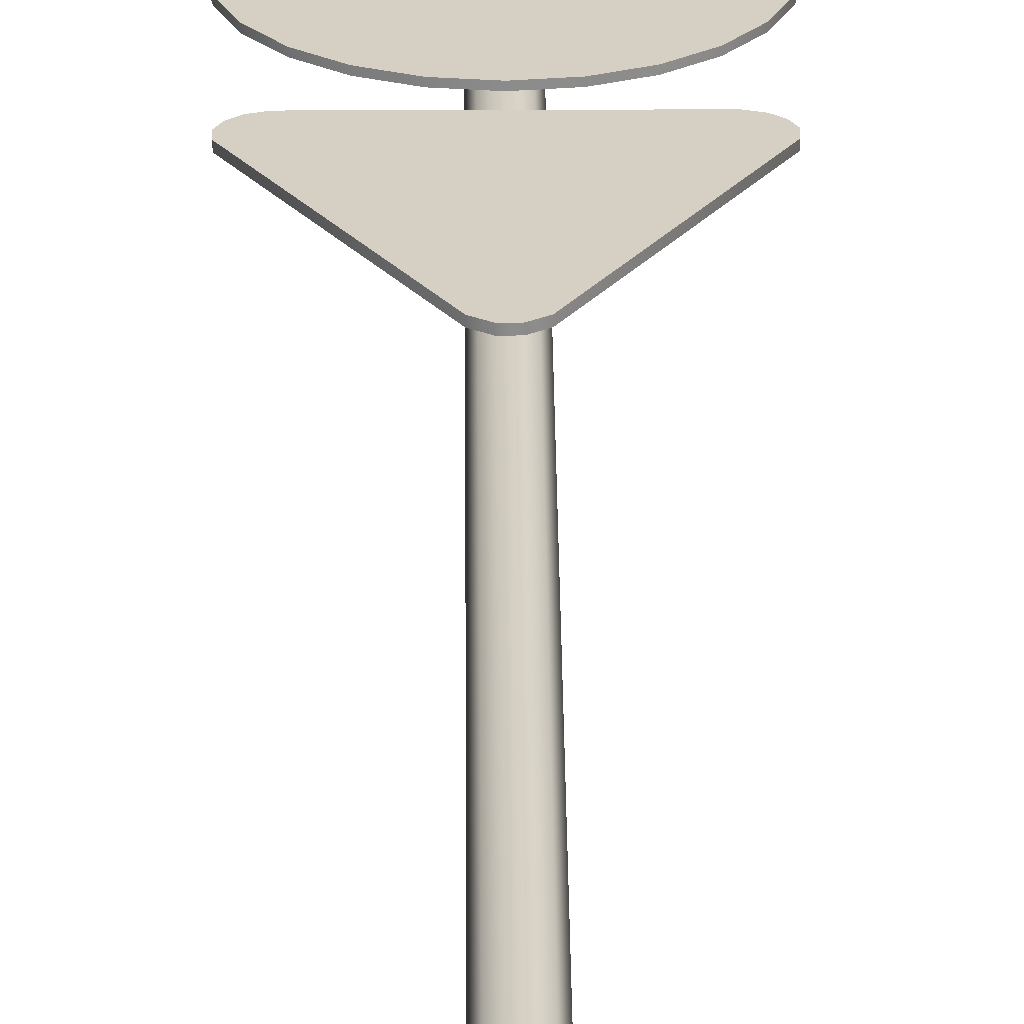
<metadata>
{"format":"obj","ext":"obj","renderer":"f3d","projection":"perspective","resolution":1024,"background":"white","views":[{"elev":26.1,"azim":-0.4,"up":"+Z"}]}
</metadata>
<code>
g Common_Prop_TrafficSigns_06
v 0.01014 3.225 -0.04495
v -0.02164 0.009048 -0.03178
v 0.01014 0.009048 -0.04495
v -0.02164 3.225 -0.03178
v -0.03481 0.009048 -2.17e-07
v -0.03481 3.225 1.156e-06
v -0.02164 0.009048 0.03178
v -0.02164 3.225 0.03178
v 0.01014 0.009048 0.04495
v 0.01014 3.225 0.04495
v 0.04192 0.009048 0.03178
v 0.04192 3.225 0.03178
v 0.05509 0.009048 -2.003e-07
v 0.05509 3.225 1.173e-06
v 0.04192 0.009048 -0.03178
v 0.04192 3.225 -0.03178
v 0.01014 0.009048 -0.04495
v 0.01014 3.225 -0.04495
v 0.04192 3.225 -0.03178
v -0.02164 3.225 -0.03178
v 0.01014 3.225 -0.04495
v 0.05509 3.225 1.173e-06
v -0.03481 3.225 1.156e-06
v -0.02164 3.225 0.03178
v 0.04192 3.225 0.03178
v 0.01014 3.225 0.04495
v -0.00469 2.076 0.0504
v 0.02497 2.076 0.06467
v 0.02497 2.076 0.0504
v -0.00469 2.076 0.06467
v -0.03435 2.095 0.0504
v -0.03435 2.095 0.06467
v -0.3042 2.547 0.06467
v -0.3042 2.547 0.0504
v -0.3057 2.576 0.0504
v -0.3057 2.576 0.06467
v -0.2931 2.601 0.0504
v -0.2931 2.601 0.06467
v -0.2724 2.619 0.0504
v -0.2724 2.619 0.06467
v -0.2429 2.629 0.0504
v -0.2429 2.629 0.06467
v 0.2632 2.629 0.06467
v 0.2632 2.629 0.0504
v 0.2927 2.619 0.0504
v 0.2927 2.619 0.06467
v 0.3134 2.601 0.0504
v 0.3134 2.601 0.06467
v 0.326 2.576 0.0504
v 0.326 2.576 0.06467
v 0.3245 2.547 0.0504
v 0.3245 2.547 0.06467
v 0.05463 2.095 0.0504
v 0.05463 2.095 0.06467
v 0.02497 2.076 0.0504
v 0.02497 2.076 0.06467
v -0.03435 2.095 0.0504
v -0.00469 2.076 0.0504
v 0.02497 2.076 0.0504
v 0.05463 2.095 0.0504
v -0.3042 2.547 0.0504
v 0.3245 2.547 0.0504
v -0.3057 2.576 0.0504
v 0.326 2.576 0.0504
v -0.2931 2.601 0.0504
v 0.3134 2.601 0.0504
v -0.2724 2.619 0.0504
v 0.2927 2.619 0.0504
v -0.2429 2.629 0.0504
v 0.2632 2.629 0.0504
v 0.05463 2.095 0.06467
v 0.02497 2.076 0.06467
v -0.00469 2.076 0.06467
v -0.03435 2.095 0.06467
v -0.3042 2.547 0.06467
v 0.3245 2.547 0.06467
v 0.326 2.576 0.06467
v -0.3057 2.576 0.06467
v 0.3134 2.601 0.06467
v -0.2931 2.601 0.06467
v 0.2927 2.619 0.06467
v -0.2724 2.619 0.06467
v 0.2632 2.629 0.06467
v -0.2429 2.629 0.06467
v 0.01014 3.19 -0.04542
v -0.0258 3.19 -0.03594
v 0.01014 3.19 -0.05083
v -0.02198 3.19 -0.03211
v -0.04069 3.19 7.248e-07
v -0.03528 3.19 6.747e-07
v -0.03528 3.19 0.04552
v -0.04069 3.19 0.04067
v -0.07681 3.19 0.04552
v -0.07681 3.19 0.04067
v 0.01014 3.158 -0.05083
v -0.02198 3.158 -0.03211
v 0.01014 3.158 -0.04542
v -0.0258 3.158 -0.03594
v -0.03528 3.158 6.58e-07
v -0.04069 3.158 9.489e-07
v -0.04069 3.158 0.04067
v -0.03528 3.158 0.04552
v -0.07681 3.158 0.04067
v -0.07681 3.158 0.04552
v -0.04069 3.19 0.04067
v -0.04069 3.158 0.04067
v -0.04069 3.158 9.489e-07
v -0.04069 3.19 7.248e-07
v -0.0258 3.19 -0.03594
v -0.0258 3.158 -0.03594
v 0.01014 3.19 -0.05083
v 0.01014 3.158 -0.05083
v 0.04608 3.158 -0.03594
v 0.04608 3.19 -0.03594
v 0.06097 3.158 9.632e-07
v 0.06097 3.19 7.391e-07
v 0.06097 3.19 0.04067
v 0.06097 3.158 0.04067
v -0.04069 3.158 0.04067
v -0.04069 3.19 0.04067
v -0.07681 3.19 0.04067
v -0.07681 3.158 0.04067
v -0.07681 3.158 0.04067
v -0.07681 3.19 0.04067
v -0.07681 3.19 0.04552
v -0.07681 3.158 0.04552
v 0.04608 3.19 -0.03594
v 0.01014 3.19 -0.04542
v 0.01014 3.19 -0.05083
v 0.04225 3.19 -0.03211
v 0.06097 3.19 7.391e-07
v 0.05556 3.19 6.843e-07
v 0.05556 3.19 0.04552
v 0.06097 3.19 0.04067
v 0.09709 3.19 0.04552
v 0.09709 3.19 0.04067
v 0.04608 3.158 -0.03594
v 0.01014 3.158 -0.05083
v 0.01014 3.158 -0.04542
v 0.04225 3.158 -0.03211
v 0.06097 3.158 9.632e-07
v 0.05556 3.158 6.7e-07
v 0.06097 3.158 0.04067
v 0.05556 3.158 0.04552
v 0.09709 3.158 0.04067
v 0.09709 3.158 0.04552
v 0.06097 3.158 0.04067
v 0.09709 3.158 0.04067
v 0.09709 3.19 0.04067
v 0.06097 3.19 0.04067
v 0.09709 3.158 0.04067
v 0.09709 3.158 0.04552
v 0.09709 3.19 0.04552
v 0.09709 3.19 0.04067
v 0.1798 2.926 0.04487
v 0.1798 2.931 0.05173
v -0.1595 2.931 0.05173
v -0.1595 2.926 0.04487
v 0.1798 2.868 0.05173
v 0.1798 2.873 0.04487
v -0.1595 2.873 0.04487
v -0.1595 2.868 0.05173
v -0.1595 2.926 0.04487
v -0.1595 2.873 0.04487
v 0.1798 2.873 0.04487
v 0.1798 2.926 0.04487
v 0.1798 2.931 0.05173
v 0.1798 2.926 0.04487
v 0.1798 2.873 0.04487
v 0.1798 2.868 0.05173
v -0.1595 2.926 0.04487
v -0.1595 2.931 0.05173
v -0.1595 2.868 0.05173
v -0.1595 2.873 0.04487
v 0.01014 2.494 -0.04542
v -0.0258 2.494 -0.03594
v 0.01014 2.494 -0.05083
v -0.02198 2.494 -0.03211
v -0.04069 2.494 6.08e-07
v -0.03528 2.494 5.555e-07
v -0.03528 2.494 0.04537
v -0.04069 2.494 0.04053
v -0.07681 2.494 0.04537
v -0.07681 2.494 0.04053
v 0.01014 2.461 -0.05083
v -0.02198 2.461 -0.03211
v 0.01014 2.461 -0.04542
v -0.0258 2.461 -0.03594
v -0.03528 2.461 5.364e-07
v -0.04069 2.461 8.249e-07
v -0.04069 2.461 0.04053
v -0.03528 2.461 0.04537
v -0.07681 2.461 0.04053
v -0.07681 2.461 0.04537
v -0.04069 2.494 0.04053
v -0.04069 2.461 0.04053
v -0.04069 2.461 8.249e-07
v -0.04069 2.494 6.08e-07
v -0.0258 2.494 -0.03594
v -0.0258 2.461 -0.03594
v 0.01014 2.494 -0.05083
v 0.01014 2.461 -0.05083
v 0.04608 2.461 -0.03594
v 0.04608 2.494 -0.03594
v 0.06097 2.461 8.44e-07
v 0.06097 2.494 6.199e-07
v 0.06097 2.494 0.04053
v 0.06097 2.461 0.04053
v -0.04069 2.461 0.04053
v -0.04069 2.494 0.04053
v -0.07681 2.494 0.04053
v -0.07681 2.461 0.04053
v -0.07681 2.461 0.04053
v -0.07681 2.494 0.04053
v -0.07681 2.494 0.04537
v -0.07681 2.461 0.04537
v 0.04608 2.494 -0.03594
v 0.01014 2.494 -0.04542
v 0.01014 2.494 -0.05083
v 0.04225 2.494 -0.03211
v 0.06097 2.494 6.199e-07
v 0.05556 2.494 5.674e-07
v 0.05556 2.494 0.04537
v 0.06097 2.494 0.04053
v 0.09709 2.494 0.04537
v 0.09709 2.494 0.04053
v 0.04608 2.461 -0.03594
v 0.01014 2.461 -0.05083
v 0.01014 2.461 -0.04542
v 0.04225 2.461 -0.03211
v 0.06097 2.461 8.44e-07
v 0.05556 2.461 5.531e-07
v 0.06097 2.461 0.04053
v 0.05556 2.461 0.04537
v 0.09709 2.461 0.04053
v 0.09709 2.461 0.04537
v 0.06097 2.461 0.04053
v 0.09709 2.461 0.04053
v 0.09709 2.494 0.04053
v 0.06097 2.494 0.04053
v 0.09709 2.461 0.04053
v 0.09709 2.461 0.04537
v 0.09709 2.494 0.04537
v 0.09709 2.494 0.04053
v 0.1798 2.505 0.04487
v 0.1798 2.51 0.05173
v -0.1595 2.51 0.05173
v -0.1595 2.505 0.04487
v 0.1798 2.446 0.05173
v 0.1798 2.451 0.04487
v -0.1595 2.451 0.04487
v -0.1595 2.446 0.05173
v -0.1595 2.505 0.04487
v -0.1595 2.451 0.04487
v 0.1798 2.451 0.04487
v 0.1798 2.505 0.04487
v 0.1798 2.51 0.05173
v 0.1798 2.505 0.04487
v 0.1798 2.451 0.04487
v 0.1798 2.446 0.05173
v -0.1595 2.505 0.04487
v -0.1595 2.51 0.05173
v -0.1595 2.446 0.05173
v -0.1595 2.451 0.04487
v 0.2075 3.202 0.04487
v 0.2075 3.206 0.05152
v -0.1873 3.206 0.05152
v -0.1873 3.202 0.04487
v 0.2075 3.143 0.05152
v 0.2075 3.147 0.04487
v -0.1873 3.147 0.04487
v -0.1873 3.143 0.05152
v -0.1873 3.202 0.04487
v -0.1873 3.147 0.04487
v 0.2075 3.147 0.04487
v 0.2075 3.202 0.04487
v 0.2075 3.206 0.05152
v 0.2075 3.202 0.04487
v 0.2075 3.147 0.04487
v 0.2075 3.143 0.05152
v -0.1873 3.202 0.04487
v -0.1873 3.206 0.05152
v -0.1873 3.143 0.05152
v -0.1873 3.147 0.04487
v 0.01014 2.915 -0.04542
v -0.0258 2.915 -0.03594
v 0.01014 2.915 -0.05083
v -0.02198 2.915 -0.03211
v -0.04069 2.915 6.771e-07
v -0.03528 2.915 6.27e-07
v -0.03528 2.915 0.04537
v -0.04069 2.915 0.04053
v -0.07681 2.915 0.04537
v -0.07681 2.915 0.04053
v 0.01014 2.883 -0.05083
v -0.02198 2.883 -0.03211
v 0.01014 2.883 -0.04542
v -0.0258 2.883 -0.03594
v -0.03528 2.883 6.056e-07
v -0.04069 2.883 8.965e-07
v -0.04069 2.883 0.04053
v -0.03528 2.883 0.04537
v -0.07681 2.883 0.04053
v -0.07681 2.883 0.04537
v -0.04069 2.915 0.04053
v -0.04069 2.883 0.04053
v -0.04069 2.883 8.965e-07
v -0.04069 2.915 6.771e-07
v -0.0258 2.915 -0.03594
v -0.0258 2.883 -0.03594
v 0.01014 2.915 -0.05083
v 0.01014 2.883 -0.05083
v 0.04608 2.883 -0.03594
v 0.04608 2.915 -0.03594
v 0.06097 2.883 9.155e-07
v 0.06097 2.915 6.914e-07
v 0.06097 2.915 0.04053
v 0.06097 2.883 0.04053
v -0.04069 2.883 0.04053
v -0.04069 2.915 0.04053
v -0.07681 2.915 0.04053
v -0.07681 2.883 0.04053
v -0.07681 2.883 0.04053
v -0.07681 2.915 0.04053
v -0.07681 2.915 0.04537
v -0.07681 2.883 0.04537
v 0.04608 2.915 -0.03594
v 0.01014 2.915 -0.04542
v 0.01014 2.915 -0.05083
v 0.04225 2.915 -0.03211
v 0.06097 2.915 6.914e-07
v 0.05556 2.915 6.413e-07
v 0.05556 2.915 0.04537
v 0.06097 2.915 0.04053
v 0.09709 2.915 0.04537
v 0.09709 2.915 0.04053
v 0.04608 2.883 -0.03594
v 0.01014 2.883 -0.05083
v 0.01014 2.883 -0.04542
v 0.04225 2.883 -0.03211
v 0.06097 2.883 9.155e-07
v 0.05556 2.883 6.223e-07
v 0.06097 2.883 0.04053
v 0.05556 2.883 0.04537
v 0.09709 2.883 0.04053
v 0.09709 2.883 0.04537
v 0.06097 2.883 0.04053
v 0.09709 2.883 0.04053
v 0.09709 2.915 0.04053
v 0.06097 2.915 0.04053
v 0.09709 2.883 0.04053
v 0.09709 2.883 0.04537
v 0.09709 2.915 0.04537
v 0.09709 2.915 0.04053
v 0.1144 -9.537e-09 -4.331e-17
v 0.1144 0.009049 -9.537e-09
v 0.1005 0.009049 -0.05215
v 0.1005 3.651e-19 -0.05215
v 0.06229 0.009049 -0.09032
v 0.06229 1.507e-19 -0.09032
v 0.01014 0.009049 -0.1043
v 0.01014 1.669e-19 -0.1043
v -0.04201 0.009049 -0.09032
v -0.04201 1.675e-19 -0.09032
v -0.08018 0.009049 -0.05215
v -0.08018 5.683e-16 -0.05215
v -0.09416 0.009049 -2.384e-08
v -0.09416 -9.537e-09 -1.669e-08
v -0.09416 -9.537e-09 -1.669e-08
v -0.09416 0.009049 -2.384e-08
v -0.08018 0.009049 0.05215
v -0.08018 -9.537e-09 0.05215
v -0.04201 0.009049 0.09032
v -0.04201 -2.861e-08 0.09032
v 0.01014 0.009049 0.1043
v 0.01014 -1.907e-08 0.1043
v 0.06229 0.009049 0.09032
v 0.06229 -2.861e-08 0.09032
v 0.1005 0.009049 0.05215
v 0.1005 -9.537e-09 0.05215
v 0.1144 0.009049 -9.537e-09
v 0.1144 -9.537e-09 -4.331e-17
v -0.04201 0.009049 0.09032
v 0.06229 0.009049 0.09032
v 0.01014 0.009049 0.1043
v -0.08018 0.009049 0.05215
v 0.1005 0.009049 0.05215
v 0.1144 0.009049 -9.537e-09
v -0.09416 0.009049 -2.384e-08
v 0.1005 0.009049 -0.05215
v -0.08018 0.009049 -0.05215
v 0.06229 0.009049 -0.09032
v -0.04201 0.009049 -0.09032
v 0.01014 0.009049 -0.1043
v 0.06229 -2.861e-08 0.09032
v -0.04201 -2.861e-08 0.09032
v 0.01014 -1.907e-08 0.1043
v -0.08018 -9.537e-09 0.05215
v 0.1005 -9.537e-09 0.05215
v 0.1144 -9.537e-09 -4.331e-17
v -0.09416 -9.537e-09 -1.669e-08
v -0.08018 5.683e-16 -0.05215
v 0.1005 3.651e-19 -0.05215
v -0.04201 1.675e-19 -0.09032
v 0.06229 1.507e-19 -0.09032
v 0.01014 1.669e-19 -0.1043
v 0.09786 3.381 0.0504
v 0.01014 3.393 0.0628
v 0.01014 3.393 0.0504
v 0.09786 3.381 0.0628
v 0.1796 3.347 0.0504
v 0.1796 3.347 0.0628
v 0.2498 3.294 0.0504
v 0.2498 3.294 0.0628
v 0.3037 3.223 0.0504
v 0.3037 3.223 0.0628
v 0.3375 3.142 0.0504
v 0.3375 3.142 0.0628
v 0.3491 3.054 0.0628
v 0.3491 3.054 0.0504
v 0.3375 2.966 0.0504
v 0.3375 2.966 0.0628
v 0.3037 2.884 0.0504
v 0.3037 2.884 0.0628
v 0.2498 2.814 0.0504
v 0.2498 2.814 0.0628
v 0.1796 2.76 0.0504
v 0.1796 2.76 0.0628
v 0.09786 2.727 0.0504
v 0.09786 2.727 0.0628
v 0.01014 2.715 0.0504
v 0.01014 2.715 0.0628
v 0.01014 3.393 0.0504
v 0.01014 3.393 0.0628
v -0.07758 3.381 0.0628
v -0.07758 3.381 0.0504
v -0.1593 3.347 0.0628
v -0.1593 3.347 0.0504
v -0.2295 3.294 0.0628
v -0.2295 3.294 0.0504
v -0.2834 3.223 0.0628
v -0.2834 3.223 0.0504
v -0.3173 3.142 0.0504
v -0.3173 3.142 0.0628
v -0.3288 3.054 0.0504
v -0.3288 3.054 0.0628
v -0.3173 2.966 0.0628
v -0.3173 2.966 0.0504
v -0.2834 2.884 0.0628
v -0.2834 2.884 0.0504
v -0.2295 2.814 0.0628
v -0.2295 2.814 0.0504
v -0.1593 2.76 0.0628
v -0.1593 2.76 0.0504
v -0.07758 2.727 0.0628
v -0.07758 2.727 0.0504
v 0.01014 2.715 0.0628
v 0.01014 2.715 0.0504
v -0.3173 3.142 0.0628
v 0.3491 3.054 0.0628
v -0.3288 3.054 0.0628
v 0.3375 3.142 0.0628
v 0.3037 3.223 0.0628
v -0.2834 3.223 0.0628
v 0.2498 3.294 0.0628
v -0.2295 3.294 0.0628
v 0.1796 3.347 0.0628
v -0.1593 3.347 0.0628
v 0.09786 3.381 0.0628
v -0.07758 3.381 0.0628
v 0.01014 3.393 0.0628
v -0.3173 2.966 0.0628
v -0.3288 3.054 0.0628
v 0.3491 3.054 0.0628
v 0.3375 2.966 0.0628
v -0.2834 2.884 0.0628
v 0.3037 2.884 0.0628
v -0.2295 2.814 0.0628
v 0.2498 2.814 0.0628
v -0.1593 2.76 0.0628
v 0.1796 2.76 0.0628
v -0.07758 2.727 0.0628
v 0.09786 2.727 0.0628
v 0.01014 2.715 0.0628
v -0.07758 3.381 0.0504
v 0.09786 3.381 0.0504
v 0.01014 3.393 0.0504
v 0.1796 3.347 0.0504
v -0.1593 3.347 0.0504
v 0.2498 3.294 0.0504
v -0.2295 3.294 0.0504
v 0.3037 3.223 0.0504
v -0.2834 3.223 0.0504
v 0.3375 3.142 0.0504
v -0.3173 3.142 0.0504
v -0.3288 3.054 0.0504
v 0.3491 3.054 0.0504
v 0.3375 2.966 0.0504
v -0.3173 2.966 0.0504
v 0.3037 2.884 0.0504
v -0.2834 2.884 0.0504
v 0.2498 2.814 0.0504
v -0.2295 2.814 0.0504
v 0.1796 2.76 0.0504
v -0.1593 2.76 0.0504
v 0.09786 2.727 0.0504
v -0.07758 2.727 0.0504
v 0.01014 2.715 0.0504
v 0.3086 3.212 0.1627
v 0.3375 3.142 0.0628
v 0.319 3.138 0.0628
v 0.2916 3.204 0.1624
v 0.2739 3.232 0.1796
v 0.2907 3.24 0.1796
v 0.2356 3.282 0.1796
v 0.2498 3.294 0.1796
v 0.1689 3.333 0.1796
v 0.1796 3.347 0.1796
v 0.09125 3.365 0.1796
v 0.09786 3.381 0.1796
v 0.007891 3.376 0.1796
v 0.01014 3.393 0.1796
v -0.07547 3.365 0.1796
v -0.07758 3.381 0.1796
v -0.1532 3.333 0.1796
v -0.1593 3.347 0.1796
v -0.2199 3.282 0.1796
v -0.2295 3.294 0.1796
v -0.2581 3.232 0.1796
v -0.2704 3.24 0.1796
v -0.2758 3.204 0.1624
v -0.2883 3.212 0.1627
v -0.3173 3.142 0.0628
v -0.3032 3.138 0.0628
v 0.3037 3.223 0.0628
v 0.3375 3.142 0.0628
v 0.3086 3.212 0.1627
v 0.2907 3.24 0.1796
v 0.2498 3.294 0.0628
v 0.2498 3.294 0.1796
v 0.1796 3.347 0.1796
v 0.1796 3.347 0.0628
v 0.09786 3.381 0.1796
v 0.09786 3.381 0.0628
v 0.01014 3.393 0.1796
v 0.01014 3.393 0.0628
v -0.07758 3.381 0.1796
v -0.07758 3.381 0.0628
v -0.1593 3.347 0.1796
v -0.1593 3.347 0.0628
v -0.2295 3.294 0.1796
v -0.2295 3.294 0.0628
v -0.2704 3.24 0.1796
v -0.2834 3.223 0.0628
v -0.2883 3.212 0.1627
v -0.3173 3.142 0.0628
v -0.271 3.215 0.0628
v -0.3032 3.138 0.0628
v -0.2758 3.204 0.1624
v -0.2581 3.232 0.1796
v -0.2199 3.282 0.0628
v -0.2199 3.282 0.1796
v -0.1532 3.333 0.1796
v -0.1532 3.333 0.0628
v -0.07547 3.365 0.1796
v -0.07547 3.365 0.0628
v 0.007891 3.376 0.1796
v 0.007891 3.376 0.0628
v 0.09125 3.365 0.1796
v 0.09125 3.365 0.0628
v 0.1689 3.333 0.1796
v 0.1689 3.333 0.0628
v 0.2356 3.282 0.1796
v 0.2356 3.282 0.0628
v 0.2739 3.232 0.1796
v 0.2868 3.215 0.0628
v 0.2916 3.204 0.1624
v 0.319 3.138 0.0628
g Common_Prop_TrafficSigns_06_0
f 3 2 1
f 2 4 1
f 2 5 4
f 5 6 4
f 5 7 6
f 7 8 6
f 7 9 8
f 9 10 8
f 9 11 10
f 11 12 10
f 11 13 12
f 13 14 12
f 13 15 14
f 15 16 14
f 15 17 16
f 17 18 16
f 21 20 19
f 19 20 22
f 20 23 22
f 22 23 24
f 25 22 24
f 26 25 24
f 29 28 27
f 28 30 27
f 27 30 31
f 30 32 31
f 31 32 33
f 34 31 33
f 35 34 33
f 36 35 33
f 37 35 36
f 38 37 36
f 39 37 38
f 40 39 38
f 41 39 40
f 42 41 40
f 41 42 43
f 44 41 43
f 44 43 45
f 43 46 45
f 45 46 47
f 46 48 47
f 47 48 49
f 48 50 49
f 49 50 51
f 50 52 51
f 53 51 52
f 54 53 52
f 53 54 55
f 54 56 55
f 59 58 57
f 60 59 57
f 60 57 61
f 62 60 61
f 62 61 63
f 64 62 63
f 64 63 65
f 66 64 65
f 66 65 67
f 68 66 67
f 68 67 69
f 70 68 69
f 73 72 71
f 74 73 71
f 75 74 71
f 76 75 71
f 76 77 75
f 77 78 75
f 77 79 78
f 79 80 78
f 79 81 80
f 81 82 80
f 81 83 82
f 83 84 82
f 87 86 85
f 86 88 85
f 86 89 88
f 89 90 88
f 90 89 91
f 89 92 91
f 93 91 92
f 94 93 92
f 97 96 95
f 96 98 95
f 96 99 98
f 99 100 98
f 100 99 101
f 99 102 101
f 103 101 102
f 104 103 102
f 107 106 105
f 108 107 105
f 108 109 107
f 109 110 107
f 109 111 110
f 111 112 110
f 112 111 113
f 111 114 113
f 113 114 115
f 114 116 115
f 115 116 117
f 118 115 117
f 121 120 119
f 122 121 119
f 125 124 123
f 126 125 123
f 129 128 127
f 128 130 127
f 127 130 131
f 130 132 131
f 131 132 133
f 134 131 133
f 133 135 134
f 135 136 134
f 139 138 137
f 140 139 137
f 140 137 141
f 142 140 141
f 142 141 143
f 144 142 143
f 143 145 144
f 145 146 144
f 149 148 147
f 150 149 147
f 153 152 151
f 154 153 151
f 157 156 155
f 158 157 155
f 161 160 159
f 162 161 159
f 165 164 163
f 166 165 163
f 169 168 167
f 170 169 167
f 173 172 171
f 174 173 171
f 177 176 175
f 176 178 175
f 176 179 178
f 179 180 178
f 180 179 181
f 179 182 181
f 183 181 182
f 184 183 182
f 187 186 185
f 186 188 185
f 186 189 188
f 189 190 188
f 190 189 191
f 189 192 191
f 193 191 192
f 194 193 192
f 197 196 195
f 198 197 195
f 198 199 197
f 199 200 197
f 199 201 200
f 201 202 200
f 202 201 203
f 201 204 203
f 203 204 205
f 204 206 205
f 205 206 207
f 208 205 207
f 211 210 209
f 212 211 209
f 215 214 213
f 216 215 213
f 219 218 217
f 218 220 217
f 217 220 221
f 220 222 221
f 221 222 223
f 224 221 223
f 223 225 224
f 225 226 224
f 229 228 227
f 230 229 227
f 230 227 231
f 232 230 231
f 232 231 233
f 234 232 233
f 233 235 234
f 235 236 234
f 239 238 237
f 240 239 237
f 243 242 241
f 244 243 241
f 247 246 245
f 248 247 245
f 251 250 249
f 252 251 249
f 255 254 253
f 256 255 253
f 259 258 257
f 260 259 257
f 263 262 261
f 264 263 261
f 267 266 265
f 268 267 265
f 271 270 269
f 272 271 269
f 275 274 273
f 276 275 273
f 279 278 277
f 280 279 277
f 283 282 281
f 284 283 281
f 287 286 285
f 286 288 285
f 286 289 288
f 289 290 288
f 290 289 291
f 289 292 291
f 293 291 292
f 294 293 292
f 297 296 295
f 296 298 295
f 296 299 298
f 299 300 298
f 300 299 301
f 299 302 301
f 303 301 302
f 304 303 302
f 307 306 305
f 308 307 305
f 308 309 307
f 309 310 307
f 309 311 310
f 311 312 310
f 312 311 313
f 311 314 313
f 313 314 315
f 314 316 315
f 315 316 317
f 318 315 317
f 321 320 319
f 322 321 319
f 325 324 323
f 326 325 323
f 329 328 327
f 328 330 327
f 327 330 331
f 330 332 331
f 331 332 333
f 334 331 333
f 333 335 334
f 335 336 334
f 339 338 337
f 340 339 337
f 340 337 341
f 342 340 341
f 342 341 343
f 344 342 343
f 343 345 344
f 345 346 344
f 349 348 347
f 350 349 347
f 353 352 351
f 354 353 351
f 357 356 355
f 358 357 355
f 359 357 358
f 360 359 358
f 361 359 360
f 362 361 360
f 363 361 362
f 364 363 362
f 365 363 364
f 366 365 364
f 367 365 366
f 368 367 366
f 371 370 369
f 372 371 369
f 373 371 372
f 374 373 372
f 375 373 374
f 376 375 374
f 377 375 376
f 378 377 376
f 379 377 378
f 380 379 378
f 381 379 380
f 382 381 380
f 385 384 383
f 383 384 386
f 384 387 386
f 386 387 388
f 389 386 388
f 389 388 390
f 391 389 390
f 391 390 392
f 393 391 392
f 394 393 392
f 397 396 395
f 396 398 395
f 398 399 395
f 400 399 398
f 401 400 398
f 400 401 402
f 403 400 402
f 403 402 404
f 405 403 404
f 406 405 404
f 409 408 407
f 408 410 407
f 407 410 411
f 410 412 411
f 411 412 413
f 412 414 413
f 413 414 415
f 414 416 415
f 415 416 417
f 416 418 417
f 418 419 417
f 419 420 417
f 420 419 421
f 419 422 421
f 421 422 423
f 422 424 423
f 423 424 425
f 424 426 425
f 425 426 427
f 426 428 427
f 427 428 429
f 428 430 429
f 429 430 431
f 430 432 431
f 435 434 433
f 436 435 433
f 437 435 436
f 438 437 436
f 439 437 438
f 440 439 438
f 441 439 440
f 442 441 440
f 441 442 443
f 444 441 443
f 444 443 445
f 446 444 445
f 447 446 445
f 448 447 445
f 449 447 448
f 450 449 448
f 451 449 450
f 452 451 450
f 453 451 452
f 454 453 452
f 455 453 454
f 456 455 454
f 457 455 456
f 458 457 456
f 461 460 459
f 460 462 459
f 459 462 463
f 464 459 463
f 464 463 465
f 466 464 465
f 466 465 467
f 468 466 467
f 468 467 469
f 470 468 469
f 471 470 469
f 474 473 472
f 475 474 472
f 475 472 476
f 477 475 476
f 477 476 478
f 479 477 478
f 479 478 480
f 481 479 480
f 481 480 482
f 483 481 482
f 484 483 482
f 487 486 485
f 486 488 485
f 488 489 485
f 488 490 489
f 490 491 489
f 490 492 491
f 492 493 491
f 492 494 493
f 494 495 493
f 495 494 496
f 494 497 496
f 496 497 498
f 499 496 498
f 499 498 500
f 501 499 500
f 501 500 502
f 503 501 502
f 503 502 504
f 505 503 504
f 505 504 506
f 507 505 506
f 508 507 506
f 511 510 509
f 512 511 509
f 513 512 509
f 514 513 509
f 515 513 514
f 516 515 514
f 517 515 516
f 518 517 516
f 519 517 518
f 520 519 518
f 521 519 520
f 522 521 520
f 523 521 522
f 524 523 522
f 525 523 524
f 526 525 524
f 527 525 526
f 528 527 526
f 529 527 528
f 530 529 528
f 531 529 530
f 532 531 530
f 531 532 533
f 534 531 533
f 537 536 535
f 538 537 535
f 539 538 535
f 540 538 539
f 541 540 539
f 542 541 539
f 543 541 542
f 544 543 542
f 545 543 544
f 546 545 544
f 547 545 546
f 548 547 546
f 549 547 548
f 550 549 548
f 551 549 550
f 552 551 550
f 553 551 552
f 553 552 554
f 555 553 554
f 555 554 556
f 559 558 557
f 560 559 557
f 561 560 557
f 562 560 561
f 563 562 561
f 564 563 561
f 565 563 564
f 566 565 564
f 567 565 566
f 568 567 566
f 569 567 568
f 570 569 568
f 571 569 570
f 572 571 570
f 573 571 572
f 574 573 572
f 575 573 574
f 575 574 576
f 577 575 576
f 577 576 578

</code>
